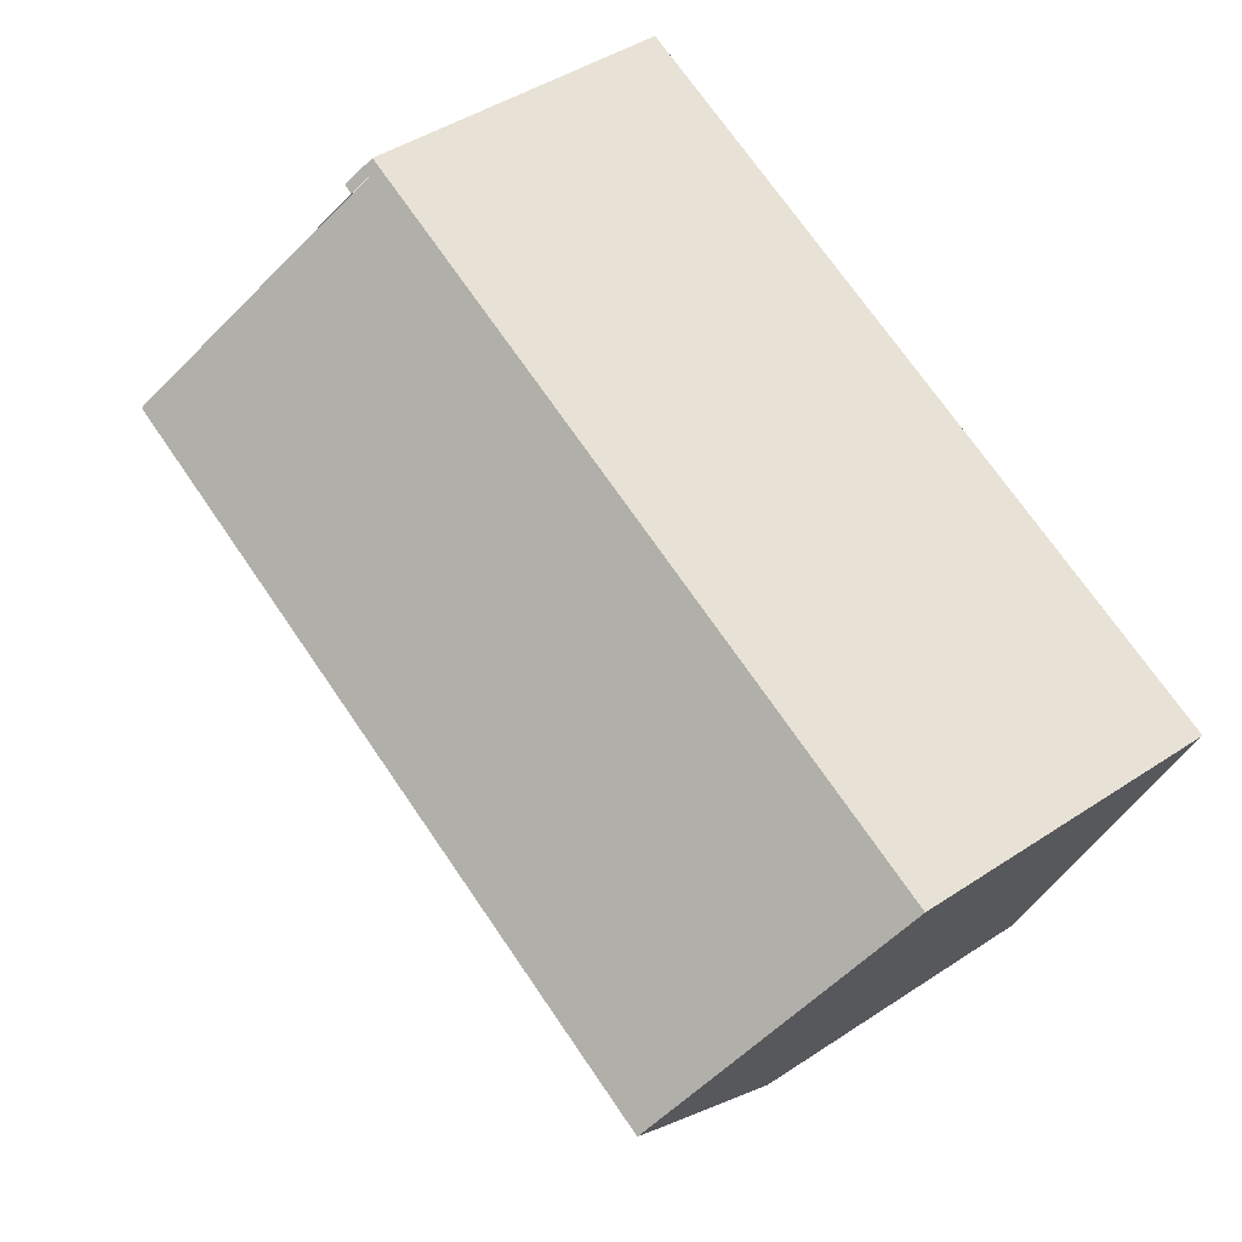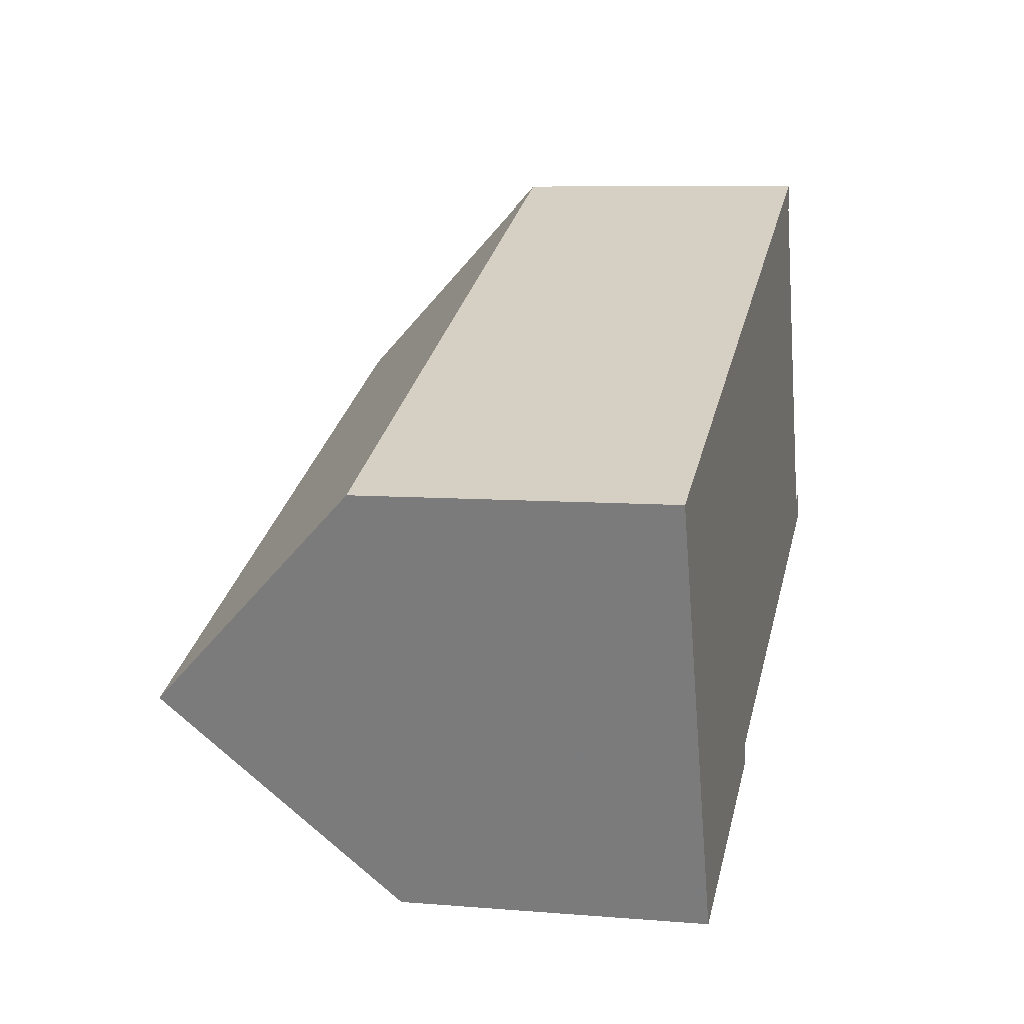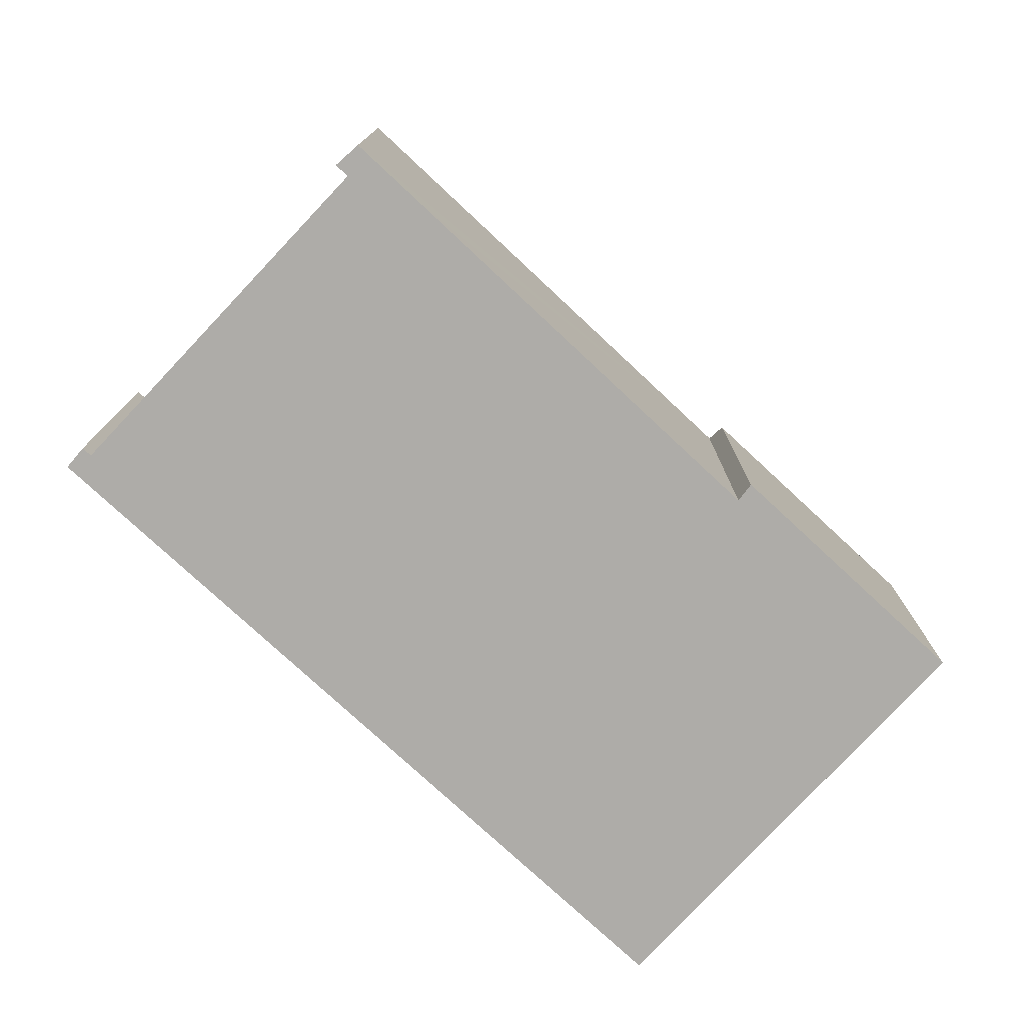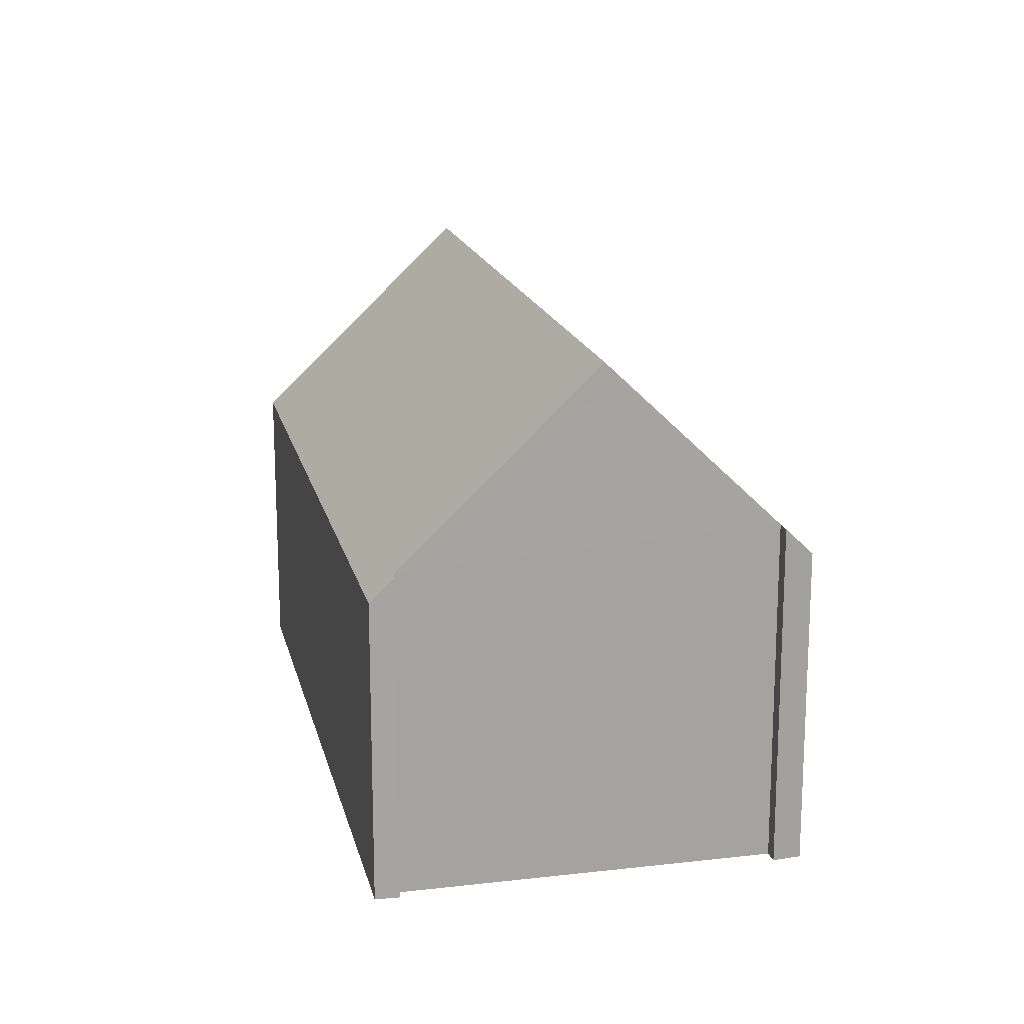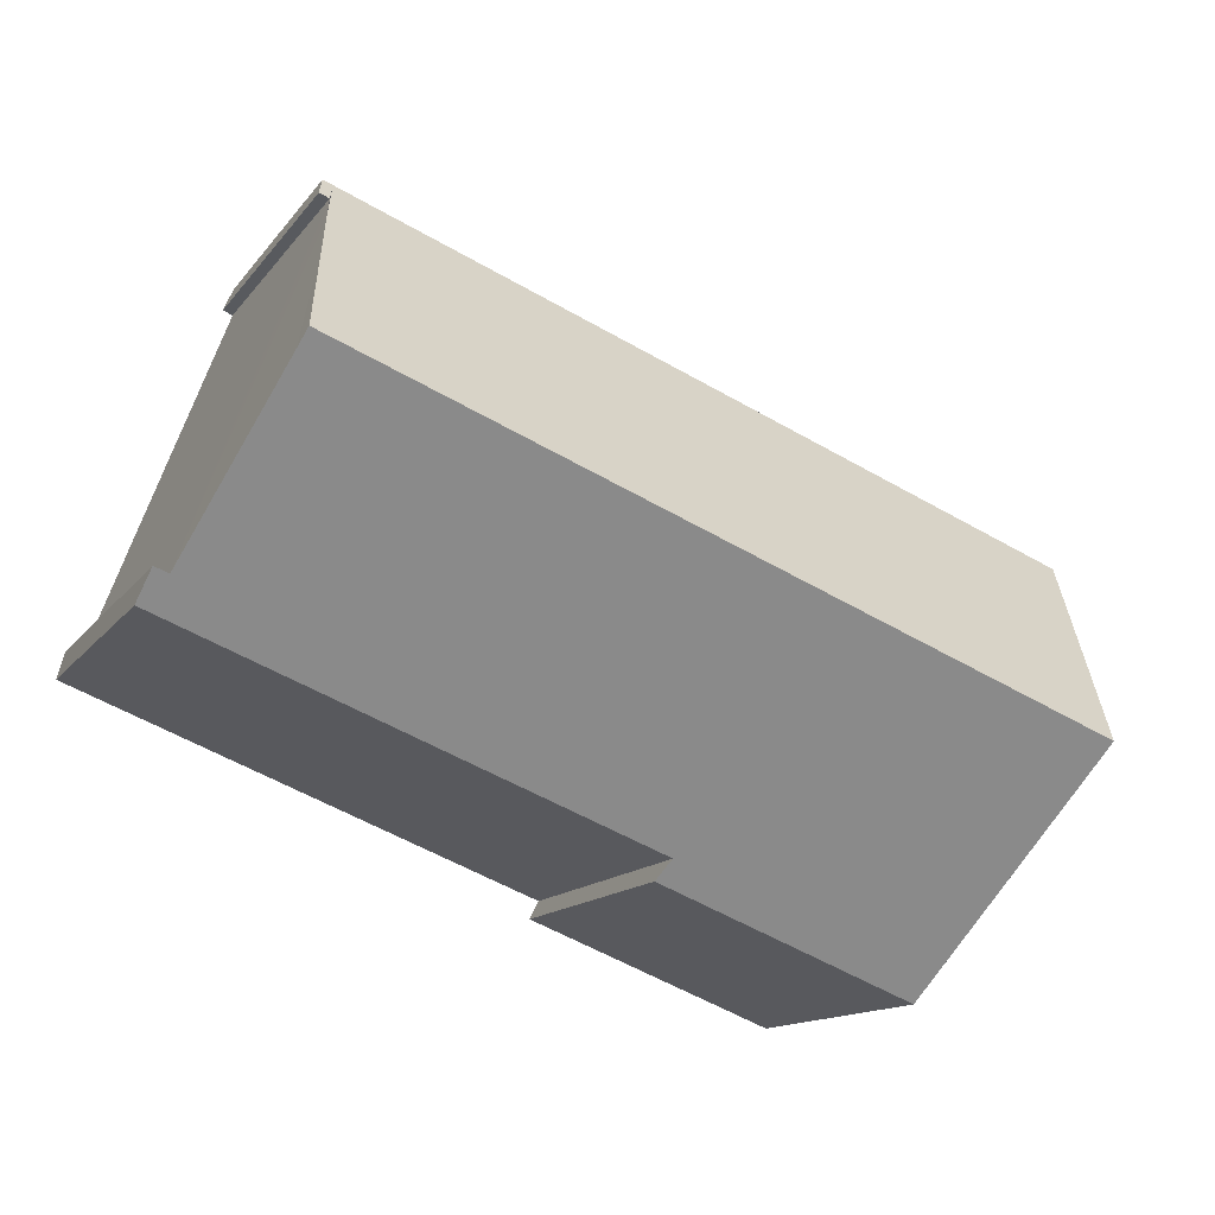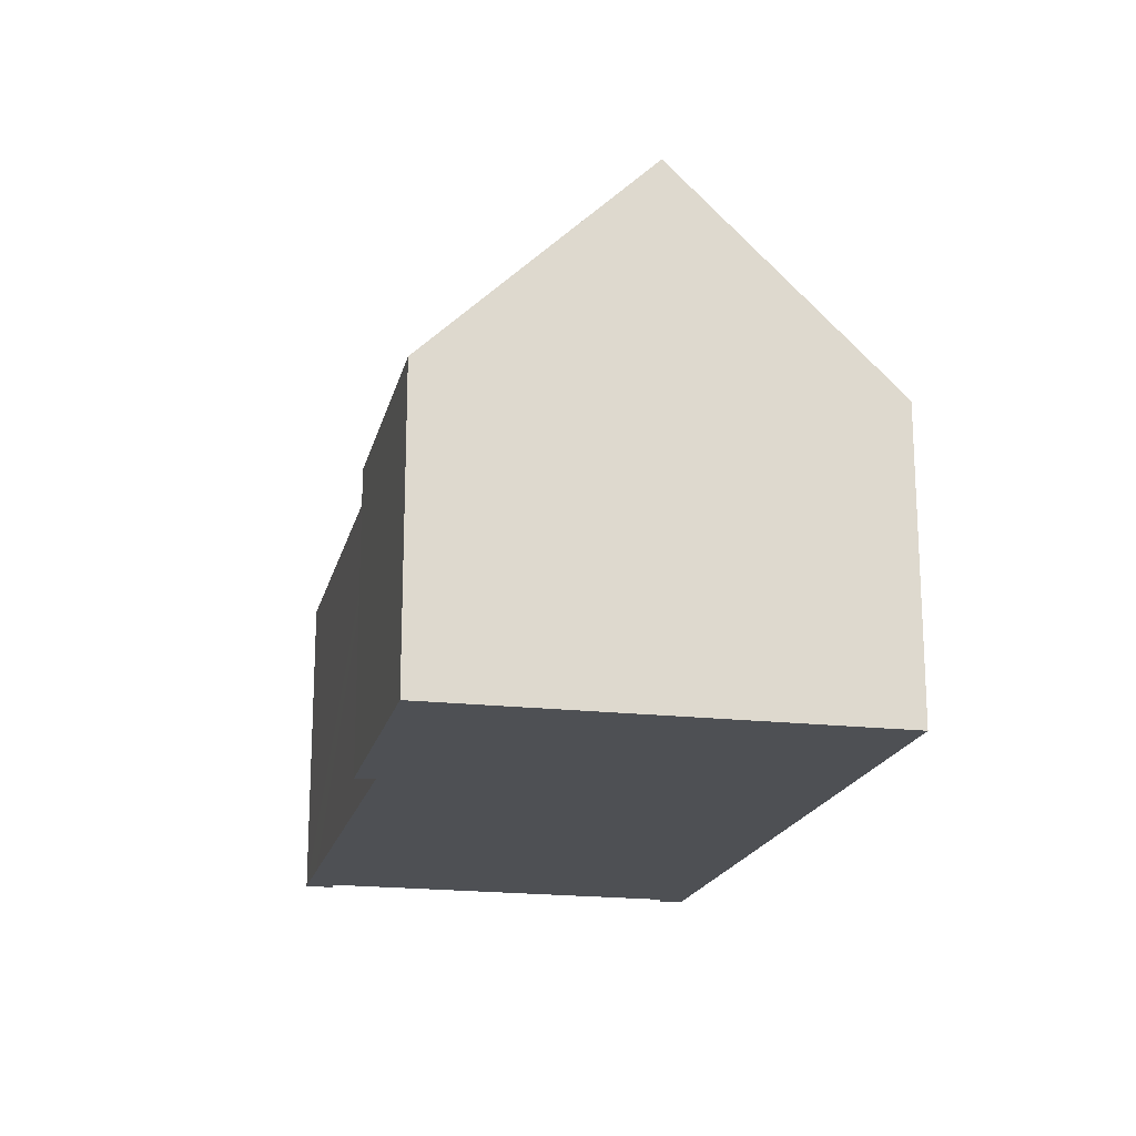
<metadata>
{"format":"obj","ext":"obj","renderer":"f3d","projection":"perspective","resolution":1024,"background":"white","views":[{"elev":45.7,"azim":-127.2,"up":"+Z"},{"elev":7.3,"azim":-76.5,"up":"+Z"},{"elev":-76.9,"azim":116.1,"up":"+Y"},{"elev":16.9,"azim":56.5,"up":"+Y"},{"elev":-13.4,"azim":157.3,"up":"+Z"},{"elev":-18.8,"azim":-123.8,"up":"+Y"}]}
</metadata>
<code>
v  15.25 7.291 4.588
v  0 6.173 3.78e-16
v  14.82 6.173 5.683
v  1.686 10.56 -4.295
v  15.65 8.391 3.504
v  16.45 10.56 1.365
v  15.02 6.173 5.759
v  15.02 6.655 5.216
v  15.22 6.653 5.296
v  18.18 6.549 -2.488
v  17.83 7.109 -1.991
v  18.02 7.105 -1.922
v  18.05 6.55 -2.538
v  17.73 7.111 -2.028
v  16.58 6.555 -3.095
v  16.56 10.25 1.055
v  8.375 6.583 -6.21
v  8.564 6.191 -6.579
v  6.289 6.188 -7.455
v  3.368 6.183 -8.58
v  2.926 7.332 -7.455
v  3.368 5.254e-16 -8.58
v  2.926 4.565e-16 -7.455
v  0 0 0
v  1.686 2.63e-16 -4.295
v  14.82 -3.48e-16 5.683
v  15.02 -3.526e-16 5.759
v  17.73 1.242e-16 -2.028
v  18.02 1.177e-16 -1.922
v  17.83 1.219e-16 -1.991
v  15.22 -3.243e-16 5.296
v  8.375 3.803e-16 -6.21
v  8.564 4.028e-16 -6.579
v  15.02 -3.194e-16 5.216
v  18.18 1.523e-16 -2.488
v  16.58 1.895e-16 -3.095
v  18.05 1.554e-16 -2.538
v  6.289 4.565e-16 -7.455
v  15.25 -2.809e-16 4.588
v  15.65 -2.146e-16 3.504
v  16.45 -8.358e-17 1.365
v  16.56 -6.46e-17 1.055
g defaultobject
f 1 2 3
f 2 1 4
f 4 1 5
f 4 5 6
f 7 8 3
f 8 7 9
f 10 11 12
f 11 10 13
f 11 13 14
f 14 13 15
f 16 4 6
f 4 16 14
f 4 14 15
f 4 15 17
f 4 17 18
f 4 18 19
f 4 19 20
f 4 20 21
f 21 2 4
f 2 21 20
f 2 20 22
f 2 22 23
f 2 23 24
f 24 23 25
f 24 3 2
f 3 24 26
f 3 26 7
f 7 26 27
f 28 11 14
f 11 28 12
f 12 28 29
f 29 28 30
f 7 31 9
f 31 7 27
f 32 18 17
f 18 32 33
f 9 34 8
f 34 9 31
f 35 13 10
f 13 35 15
f 15 35 17
f 17 35 36
f 17 36 32
f 36 35 37
f 33 19 18
f 19 33 20
f 20 33 22
f 22 33 38
f 5 16 6
f 16 5 14
f 14 5 1
f 14 1 8
f 14 8 34
f 14 34 28
f 28 34 39
f 28 39 40
f 28 40 41
f 28 41 42
f 29 10 12
f 10 29 35
f 38 23 22
f 23 38 33
f 23 33 32
f 23 32 36
f 23 36 37
f 23 37 35
f 23 35 29
f 23 29 30
f 23 30 28
f 28 25 23
f 25 28 42
f 25 42 24
f 24 42 41
f 24 41 40
f 24 40 39
f 24 39 34
f 24 34 31
f 24 31 27
f 24 27 26

</code>
